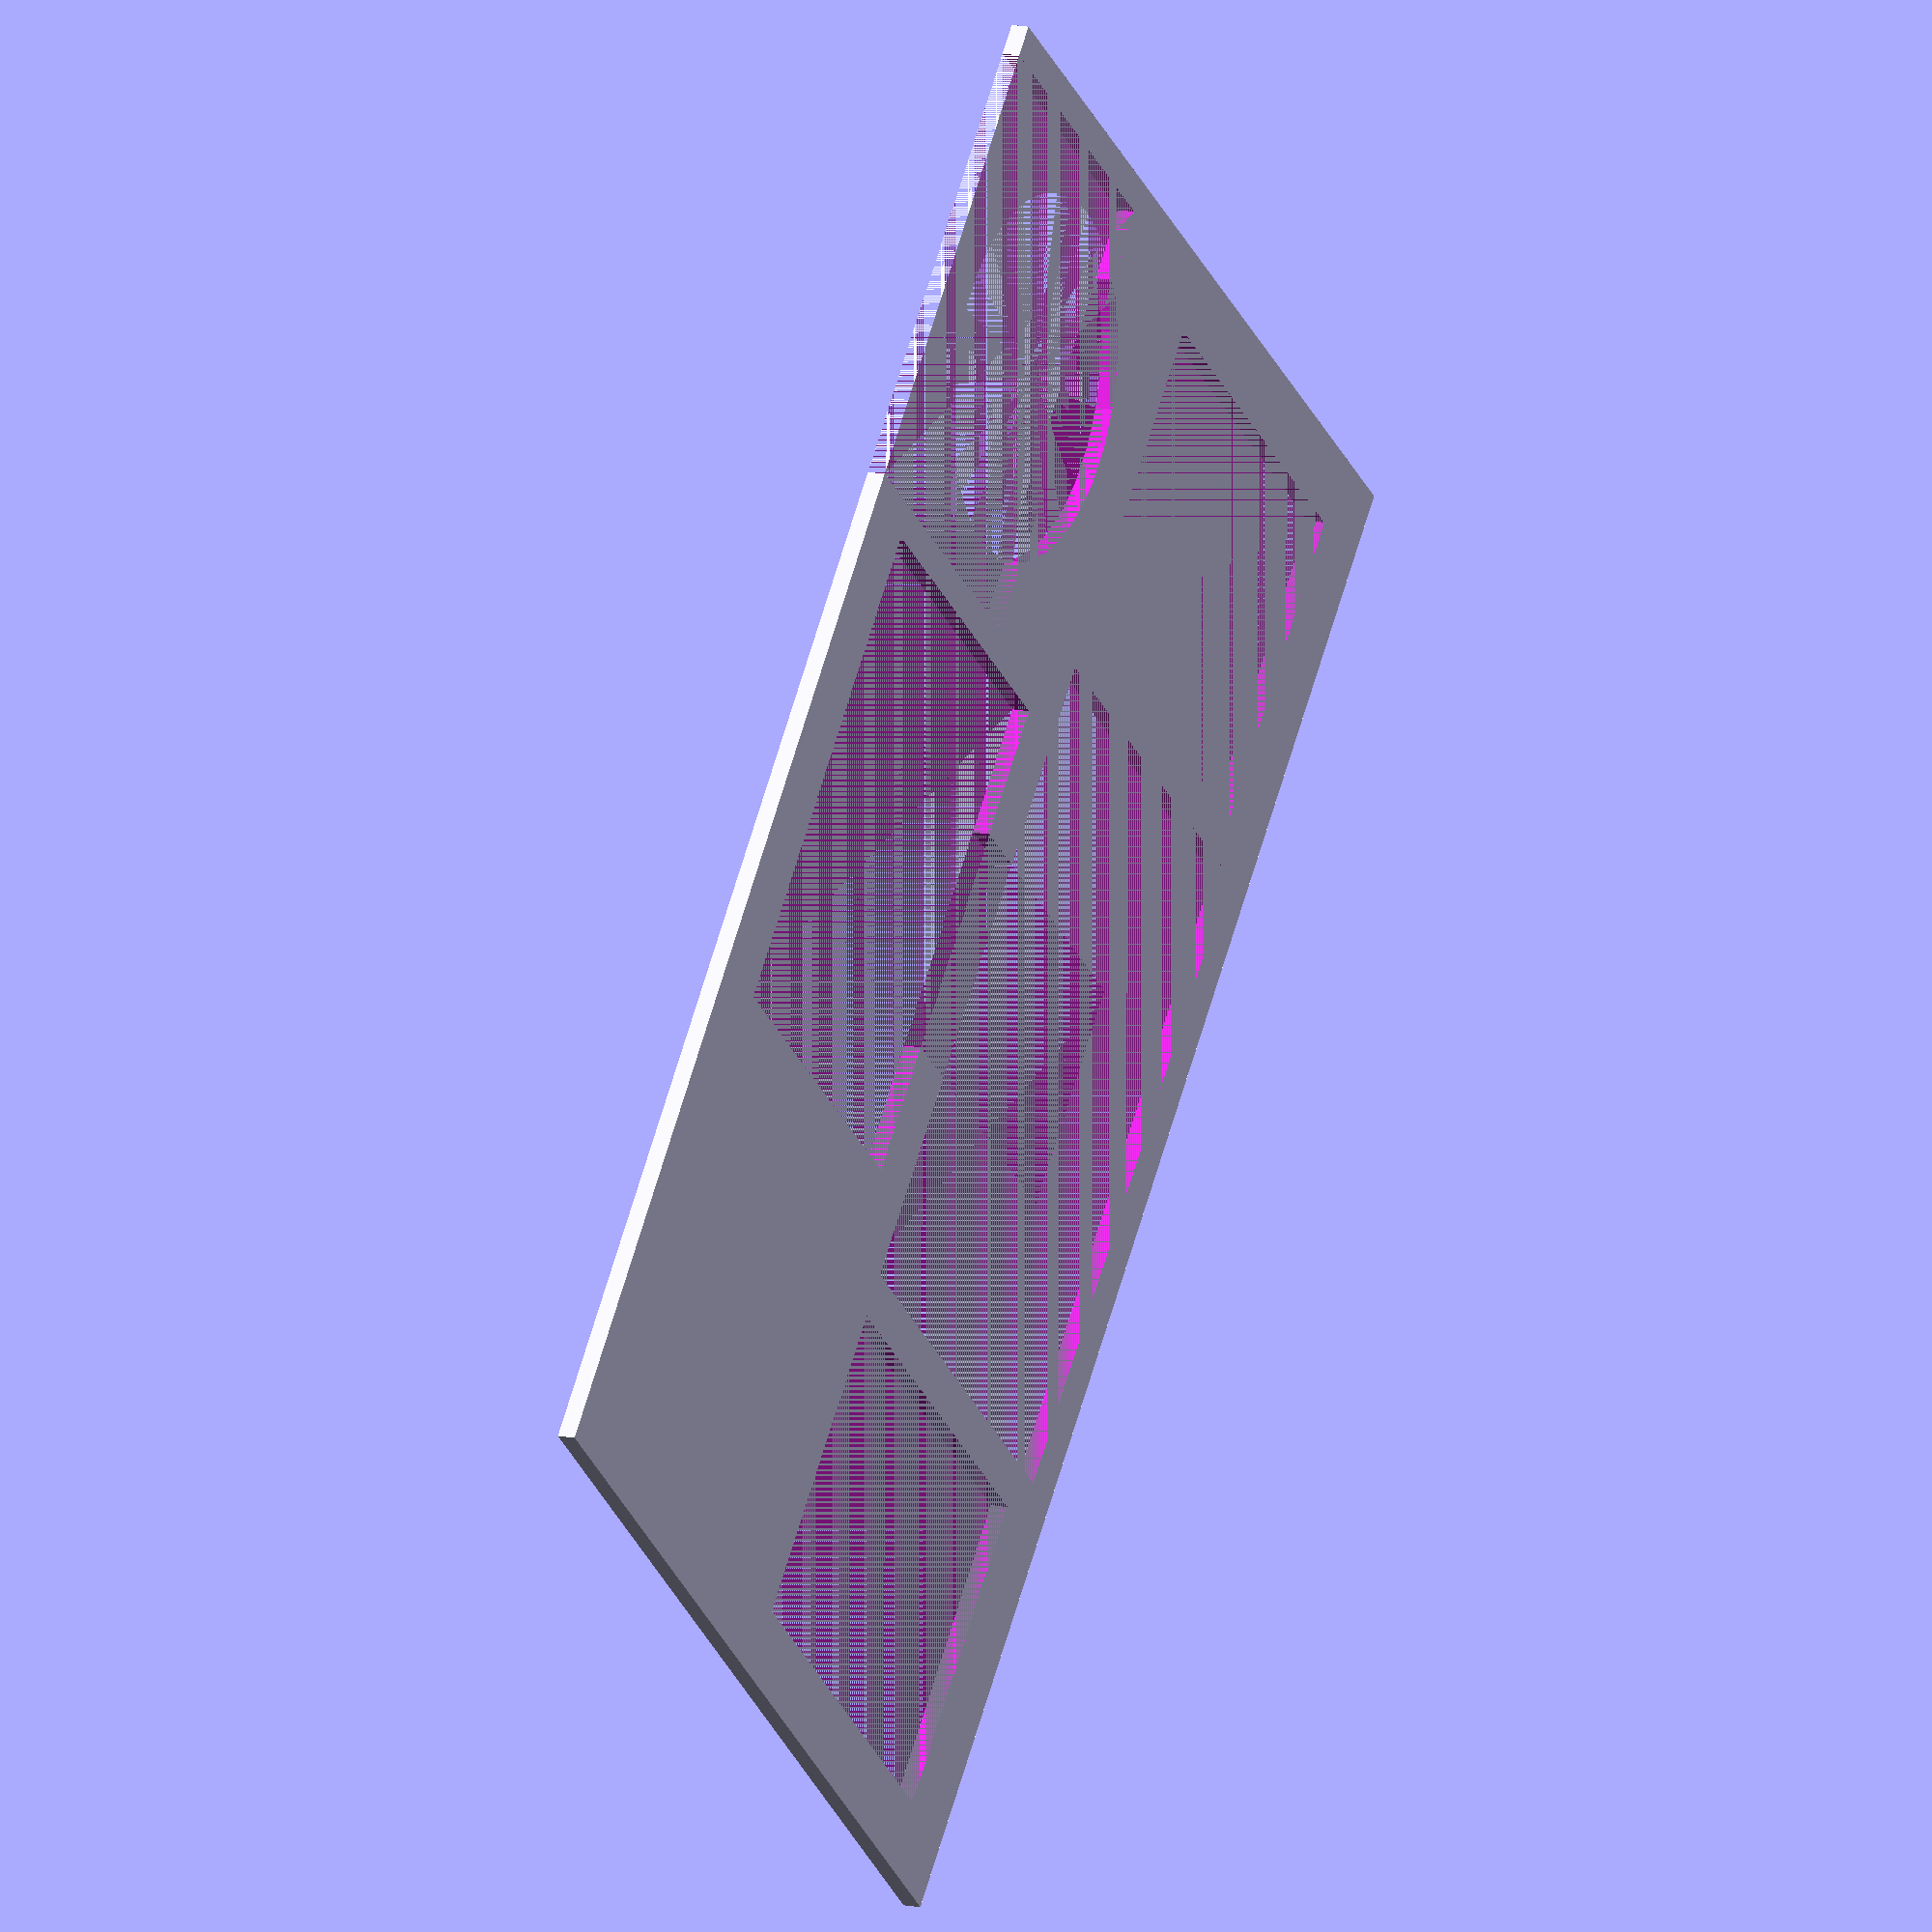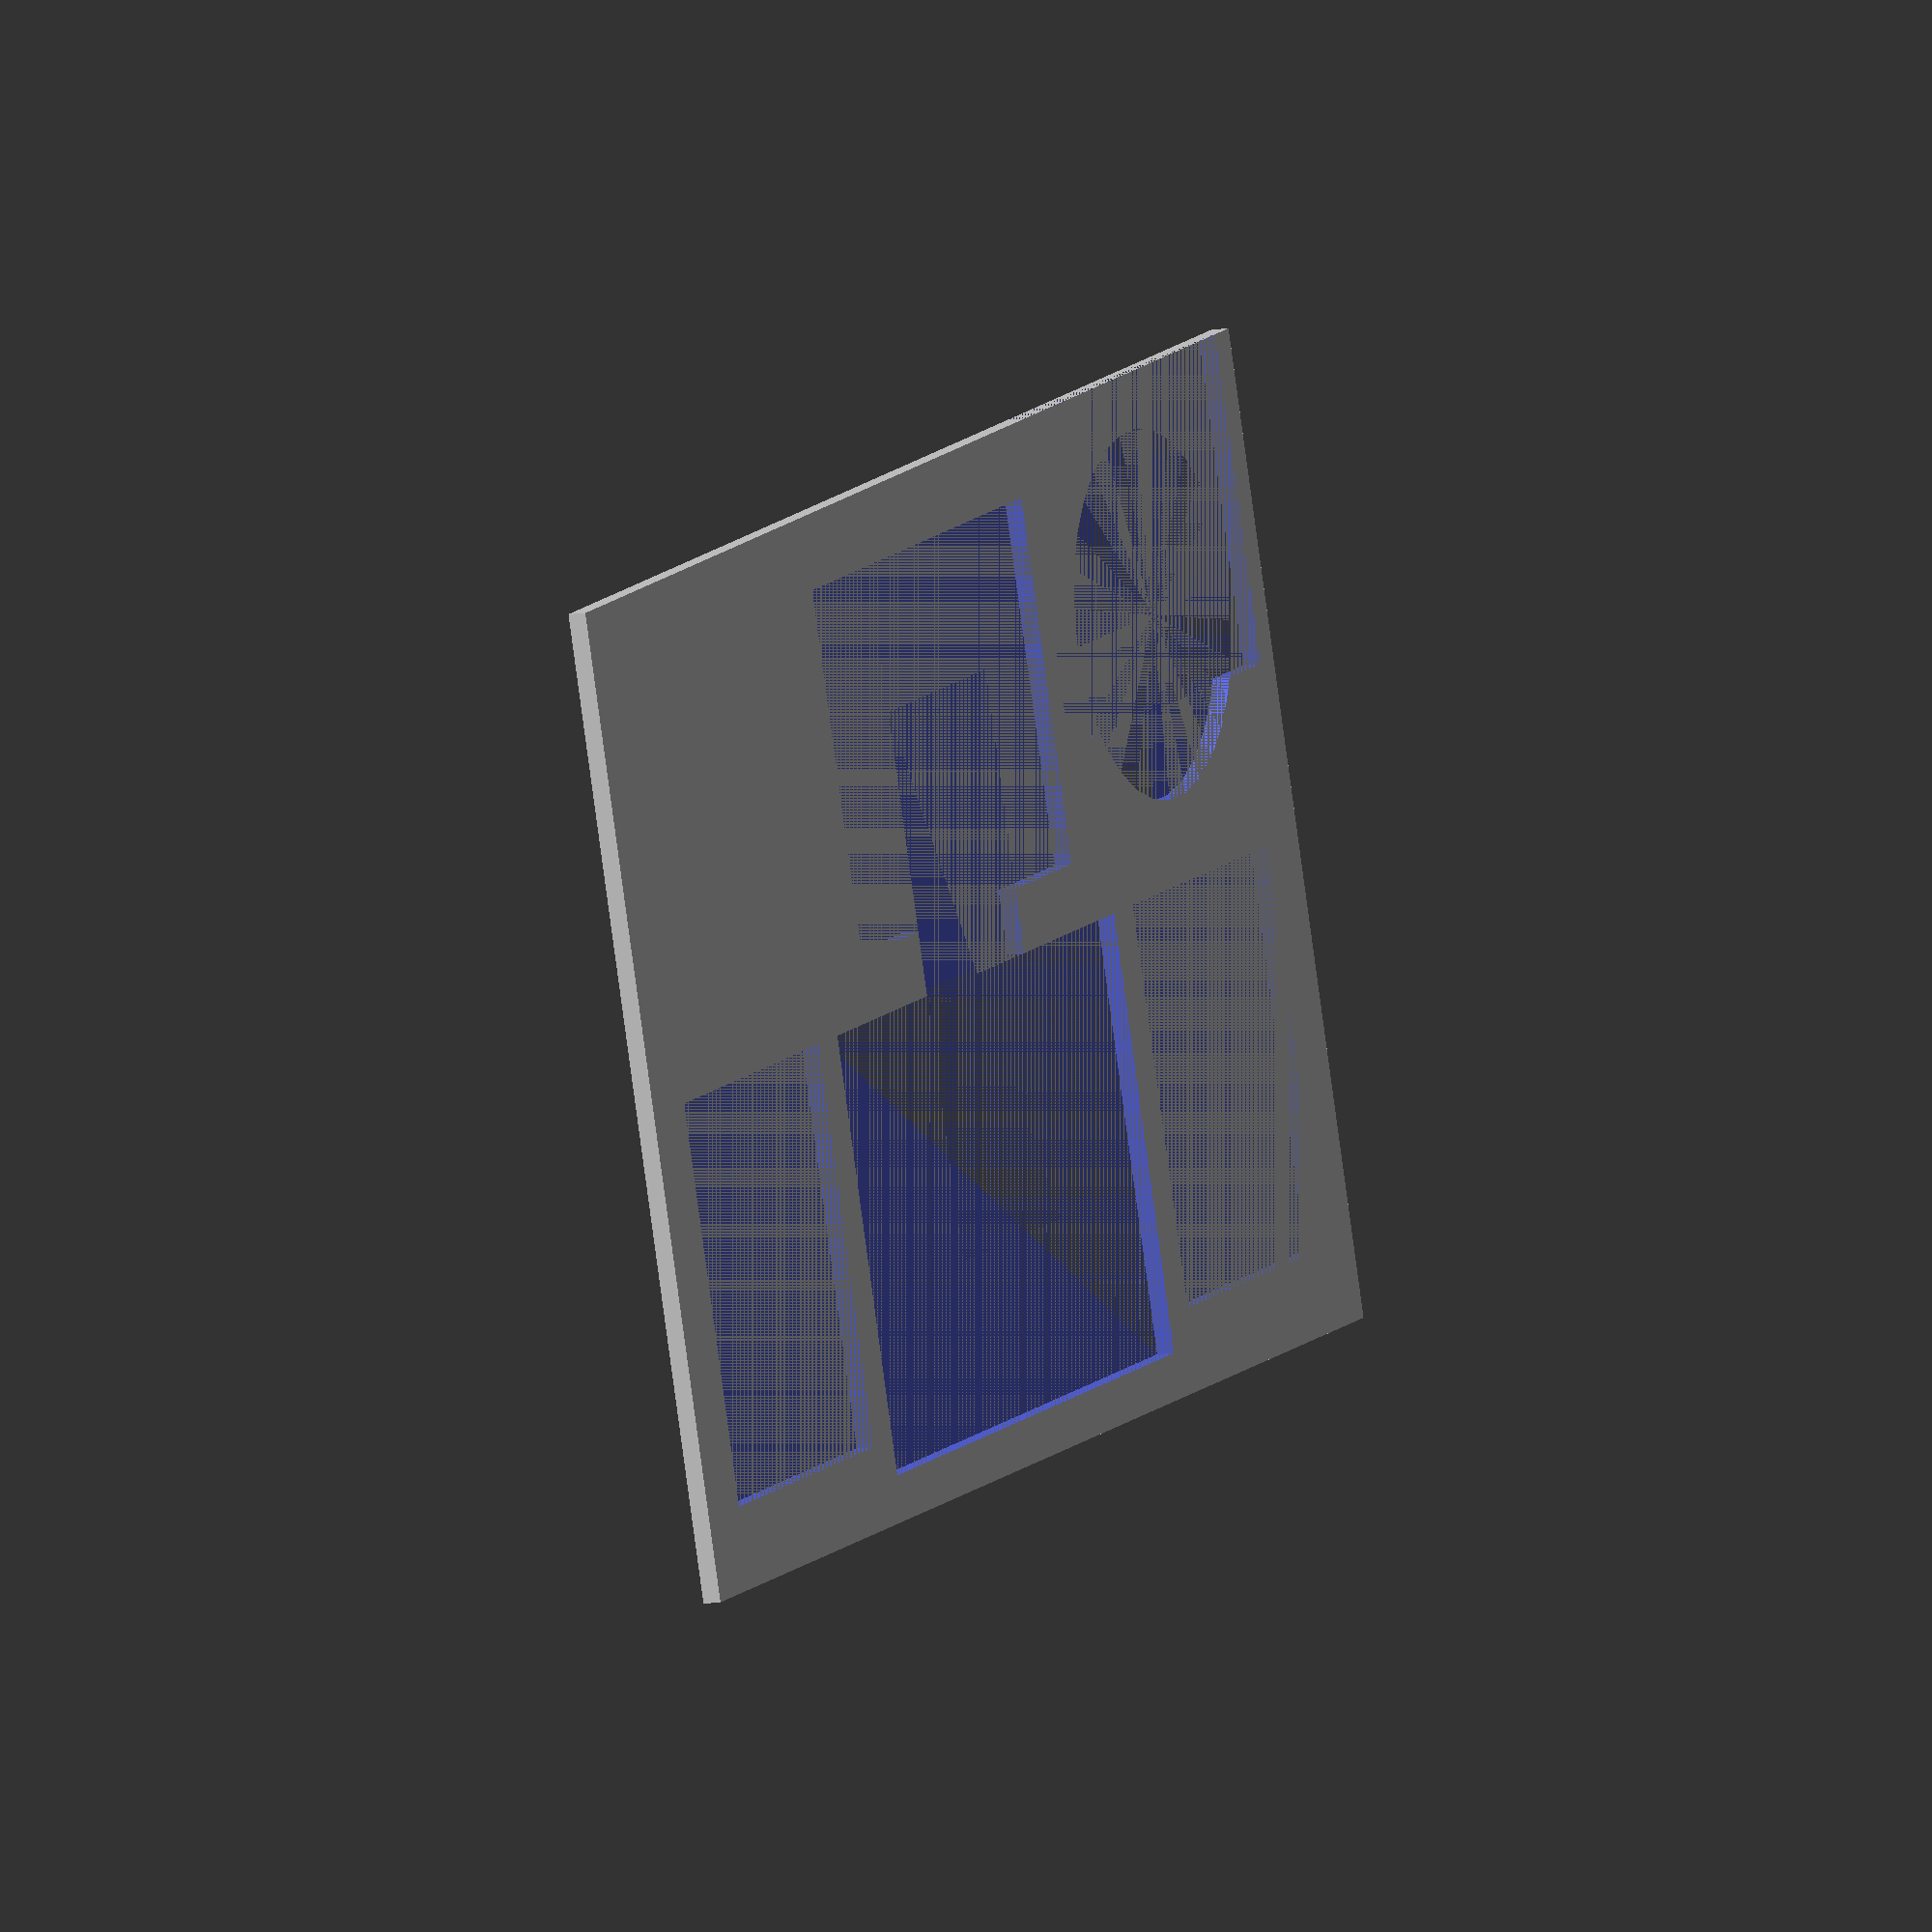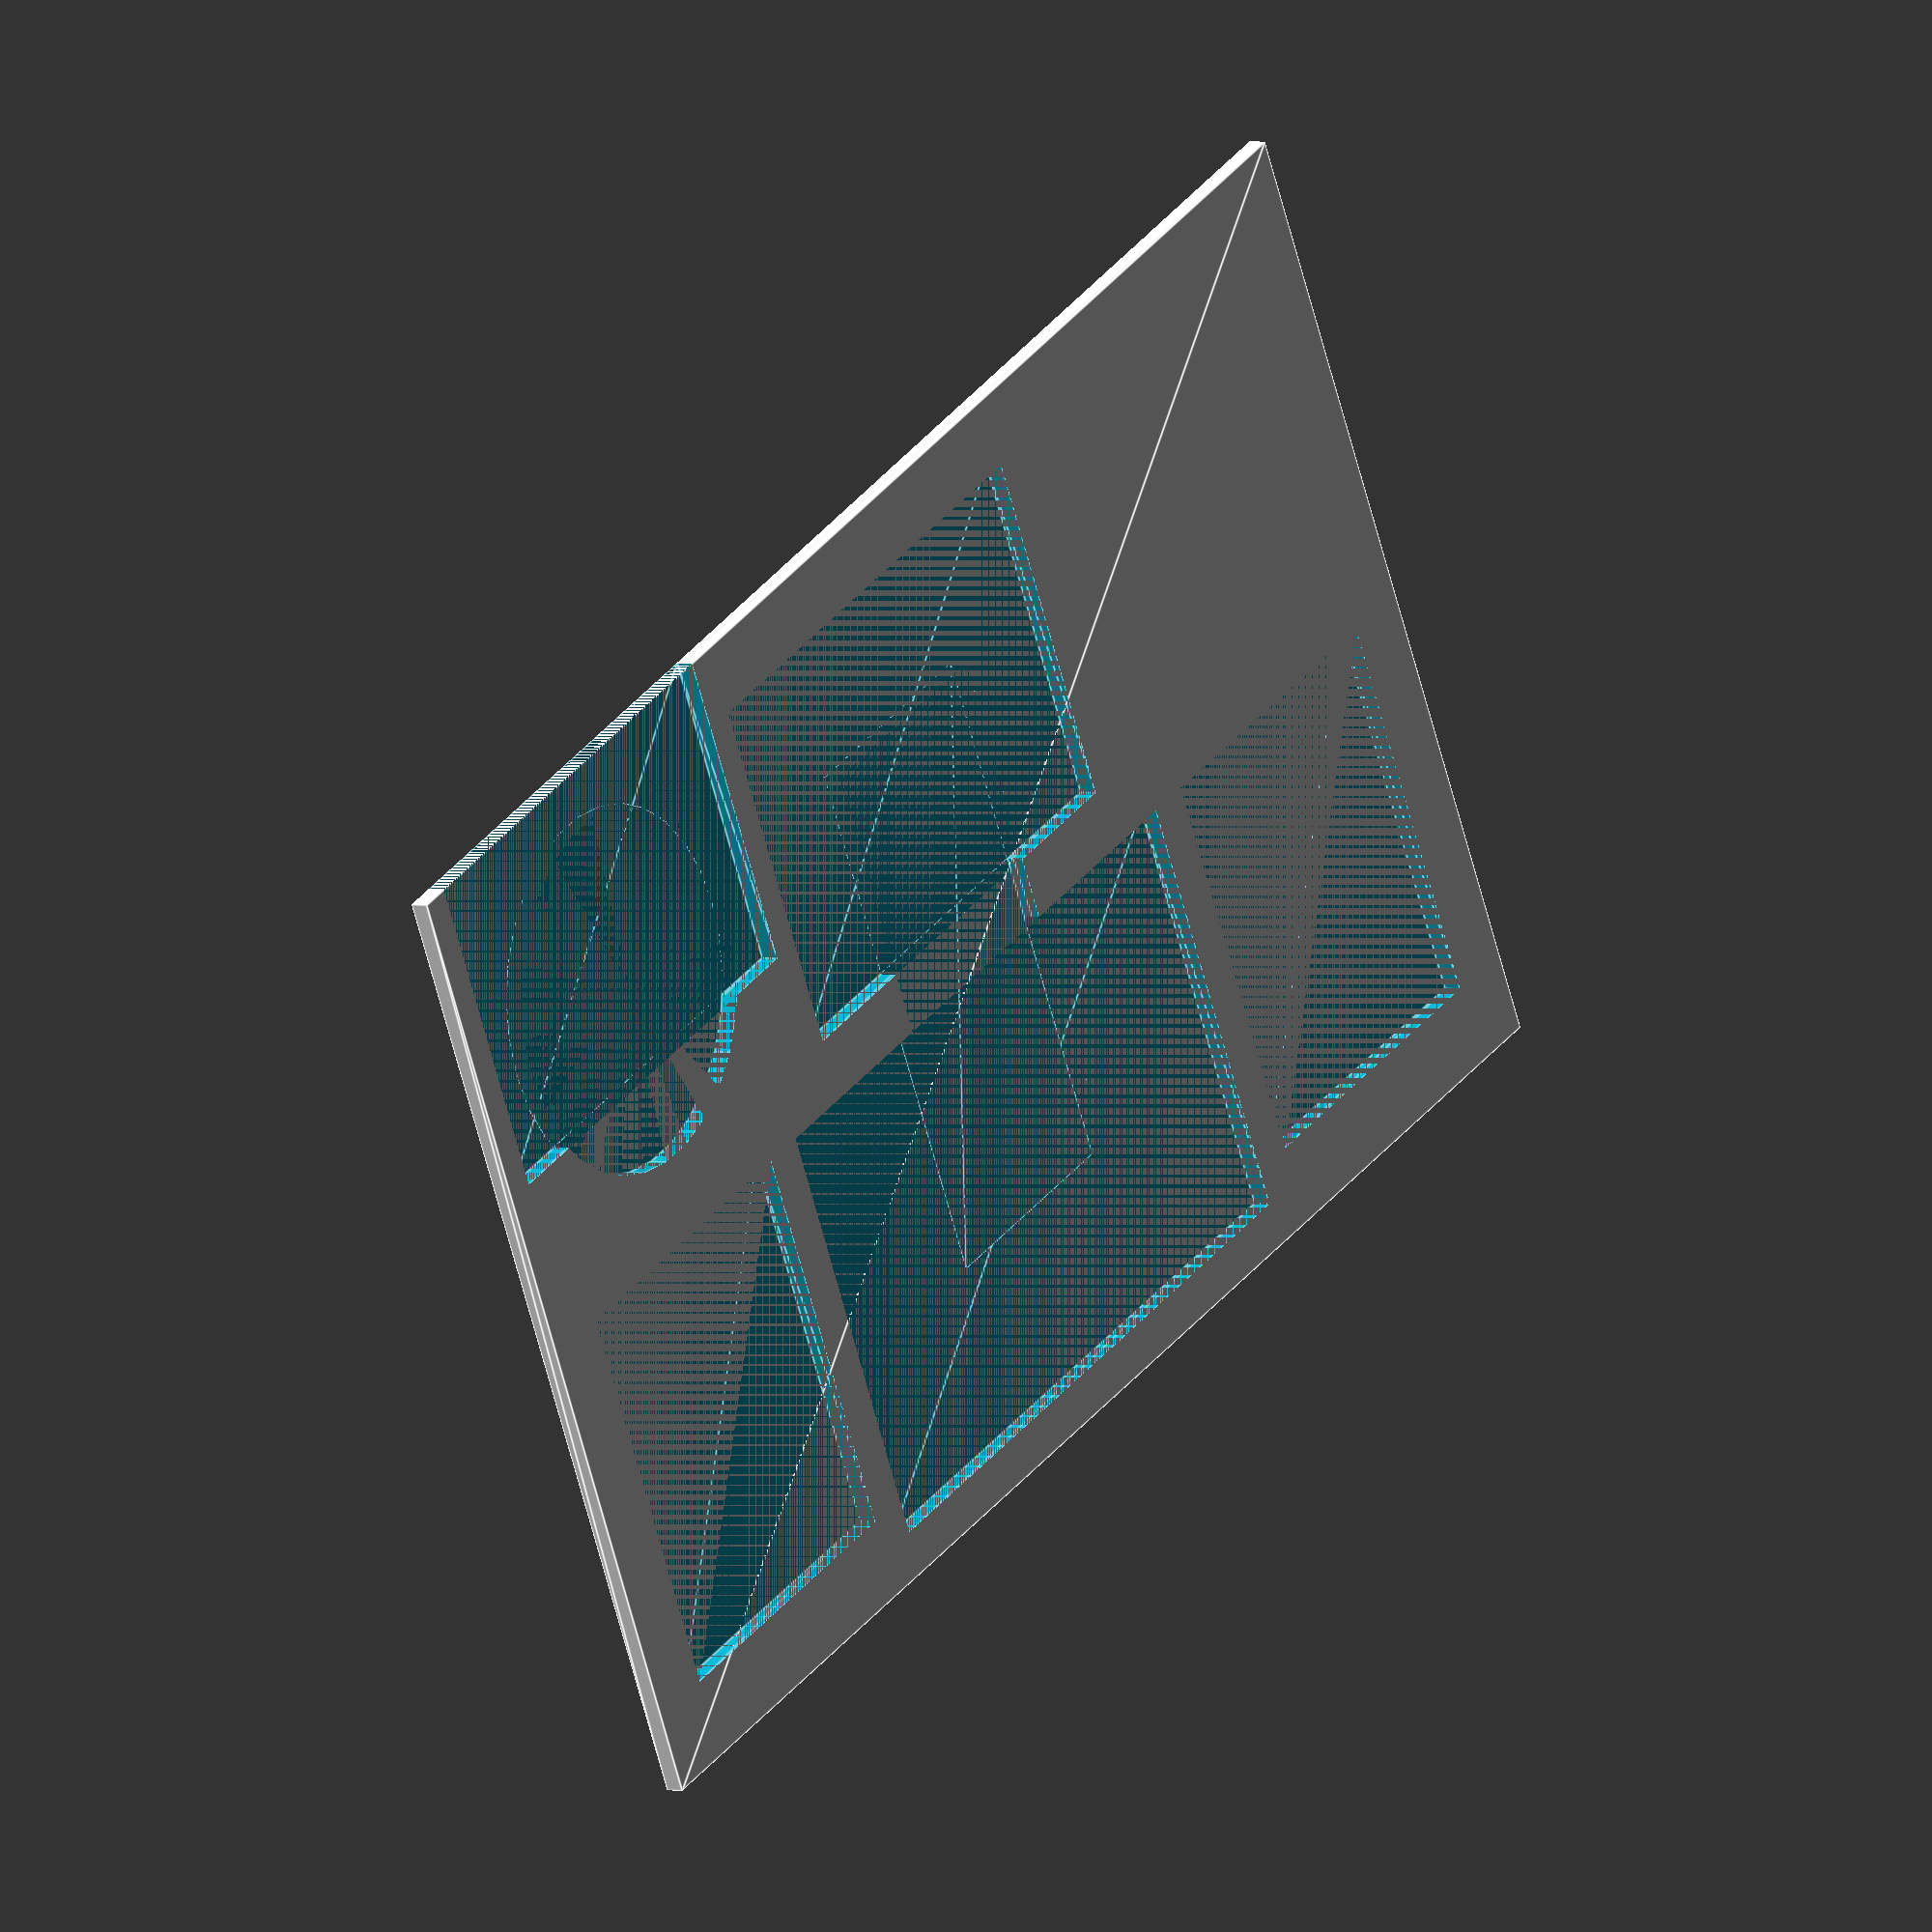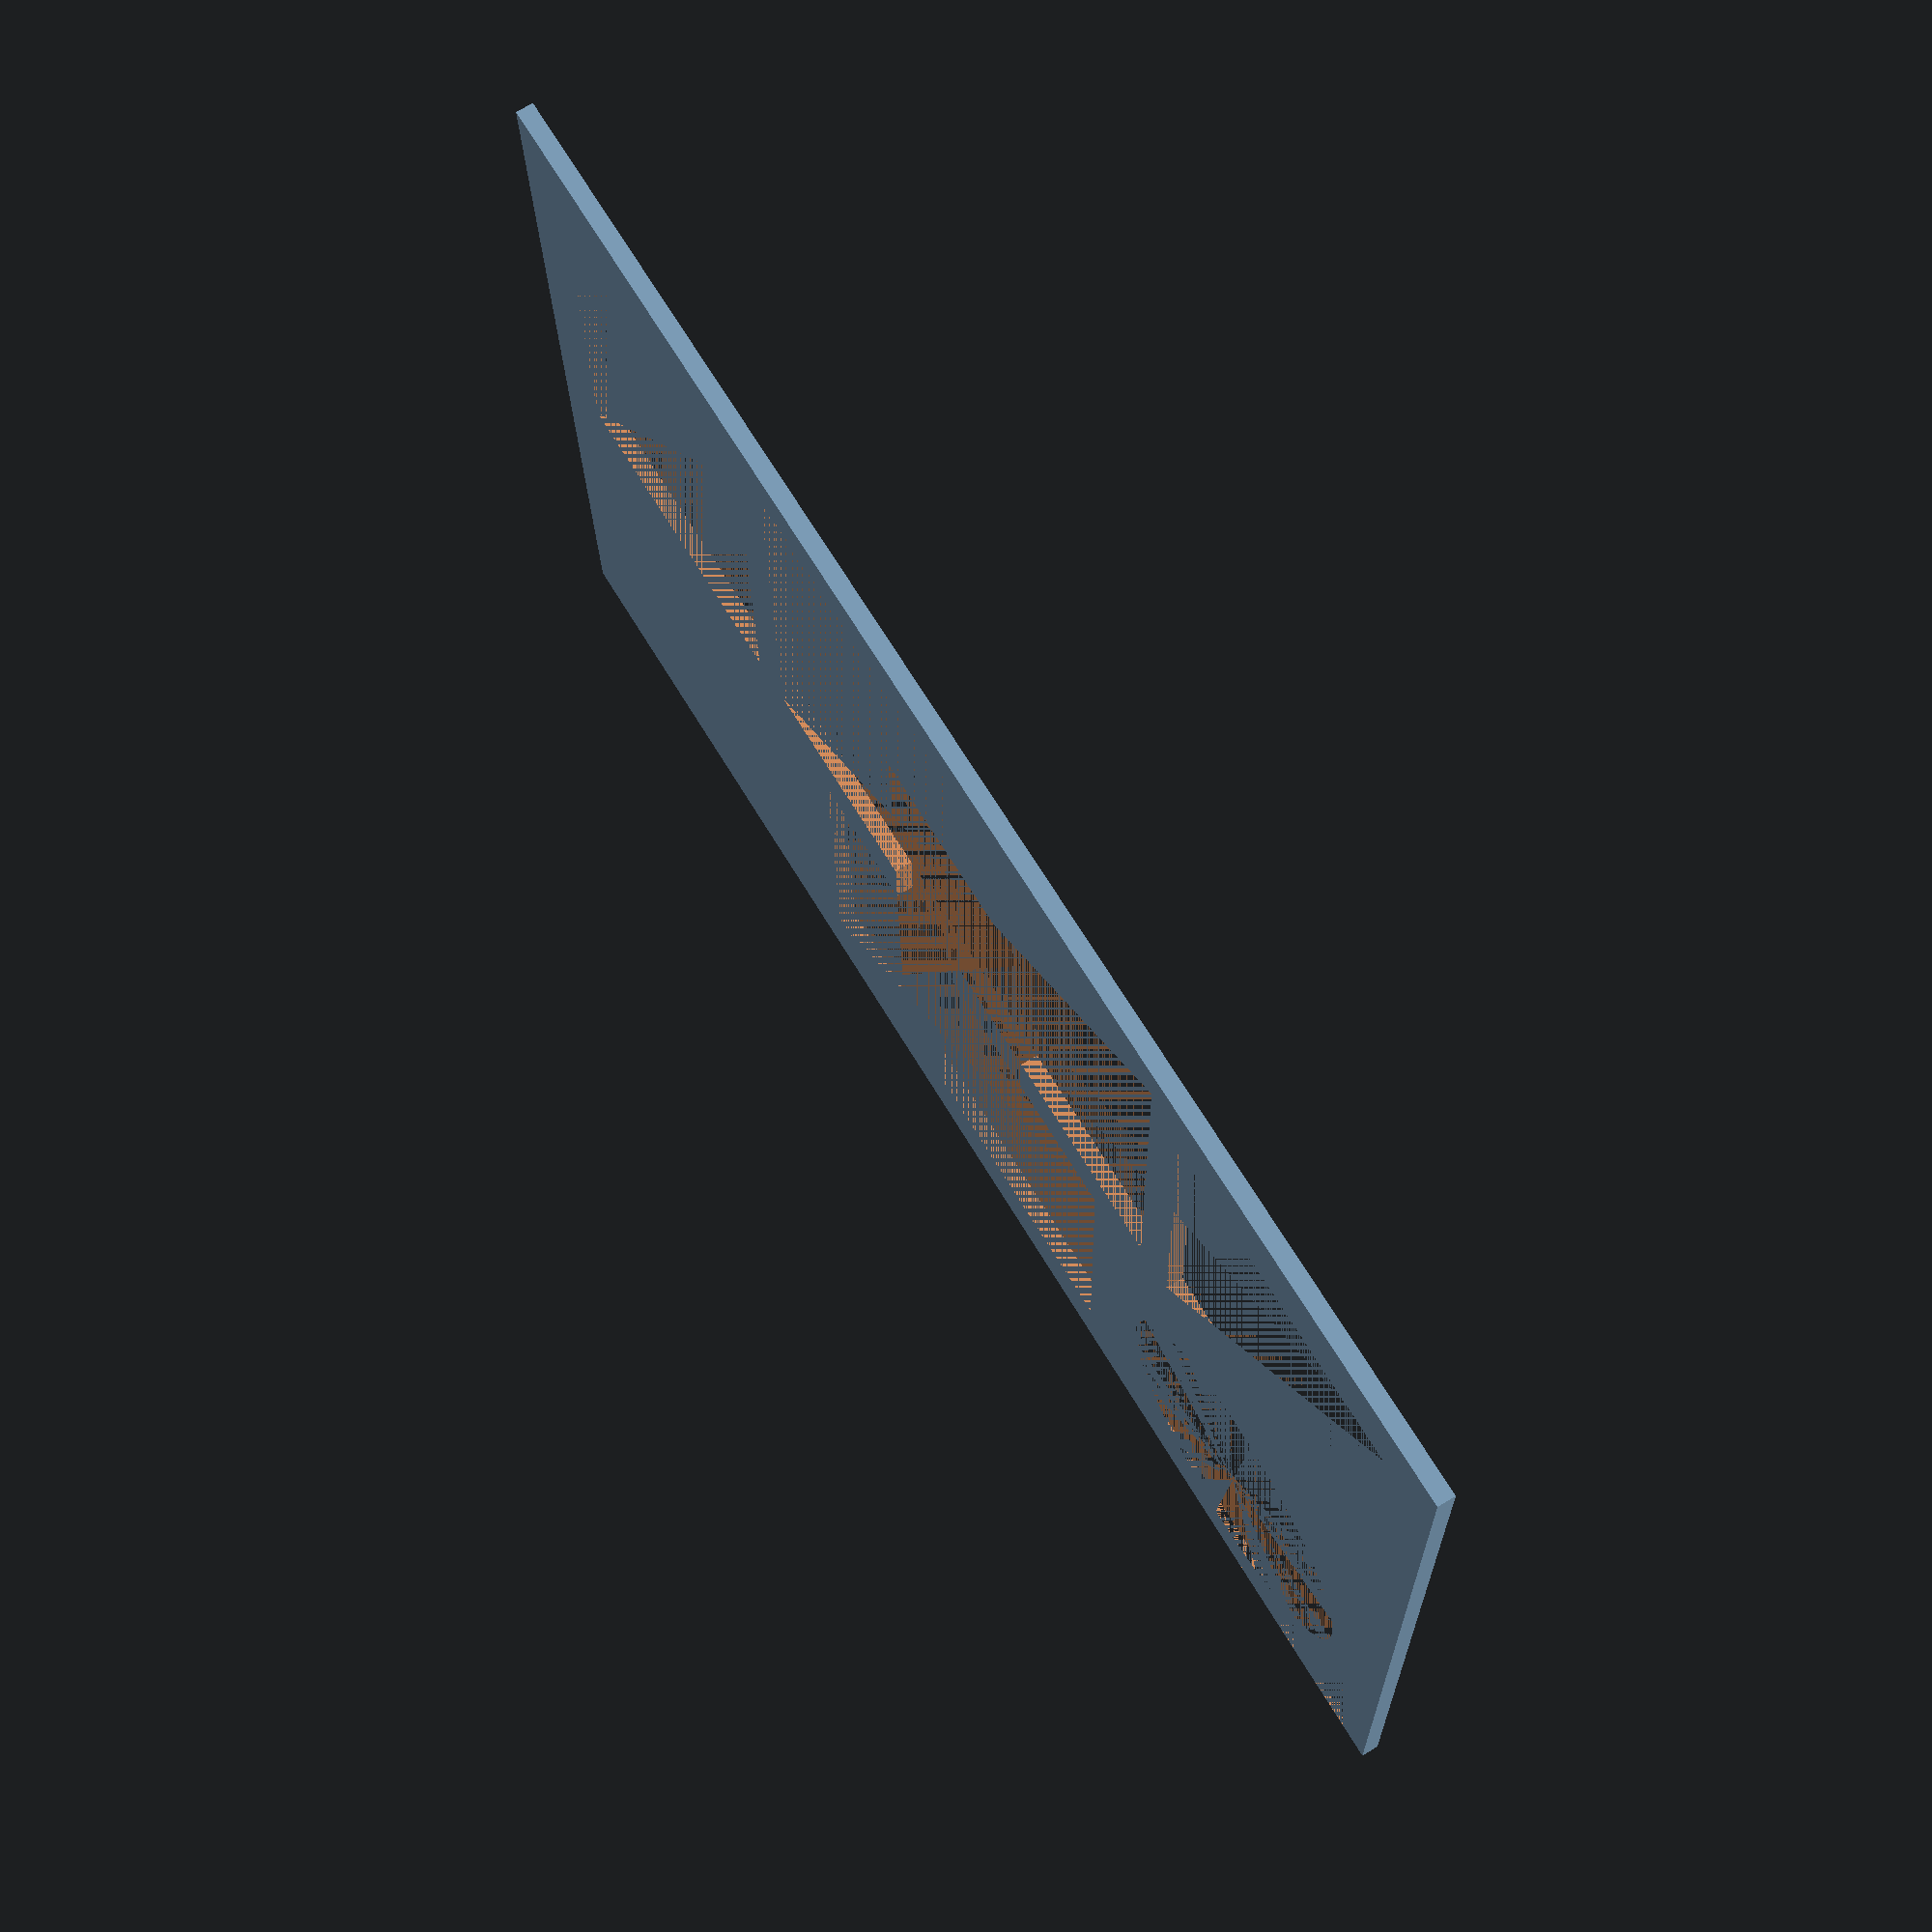
<openscad>
width = 86;
height = 54;
thickness = 1;
electronicsWidth = 37;
electronicsHeight = 24;
electronicsOffset = 2.5;
connectorWidth = 13;
screenWidth = 28;
screenHeight = 20;
screenOffset = 4;
batteryDiameter = 20;
batteryOffsetX = 14.5;
batteryOffsetY = 13;
batteryHolderWidth = 25.5;
batteryHolderHeight = 18;
padWidth = 18;
padHeight = 22;
padOffsetY = 15.5;
padOffsetX = 4;

difference() {
    linear_extrude(thickness)
        square([width, height], true);
    translate([0, height/2-electronicsHeight/2-electronicsOffset])
        linear_extrude(thickness)
            square([electronicsWidth, electronicsHeight], true);   
    linear_extrude(thickness)
        square([connectorWidth, 30], true);      
    translate([0, -height/2+screenHeight/2+screenOffset])
        linear_extrude(thickness)
            square([screenWidth, screenHeight], true); 
    translate([-width/2+batteryOffsetX, -height/2+batteryOffsetY])  
        cylinder(r=batteryDiameter/2, h=thickness);
    translate([-width/2+batteryOffsetX, -height/2+batteryHolderHeight/2])  
        linear_extrude(thickness)
            square([batteryHolderWidth, batteryHolderHeight], true); 
    translate([-width/2+padWidth/2+padOffsetX, height/2-padOffsetY])  
        linear_extrude(thickness)
            square([padWidth, padHeight], true); 
    translate([+width/2-padWidth/2-padOffsetX, height/2-padOffsetY])  
        linear_extrude(thickness)
            square([padWidth, padHeight], true);     
}
</openscad>
<views>
elev=167.1 azim=309.5 roll=243.6 proj=o view=solid
elev=189.1 azim=341.5 roll=245.0 proj=o view=wireframe
elev=356.9 azim=205.9 roll=125.5 proj=o view=edges
elev=110.0 azim=181.4 roll=301.2 proj=p view=solid
</views>
